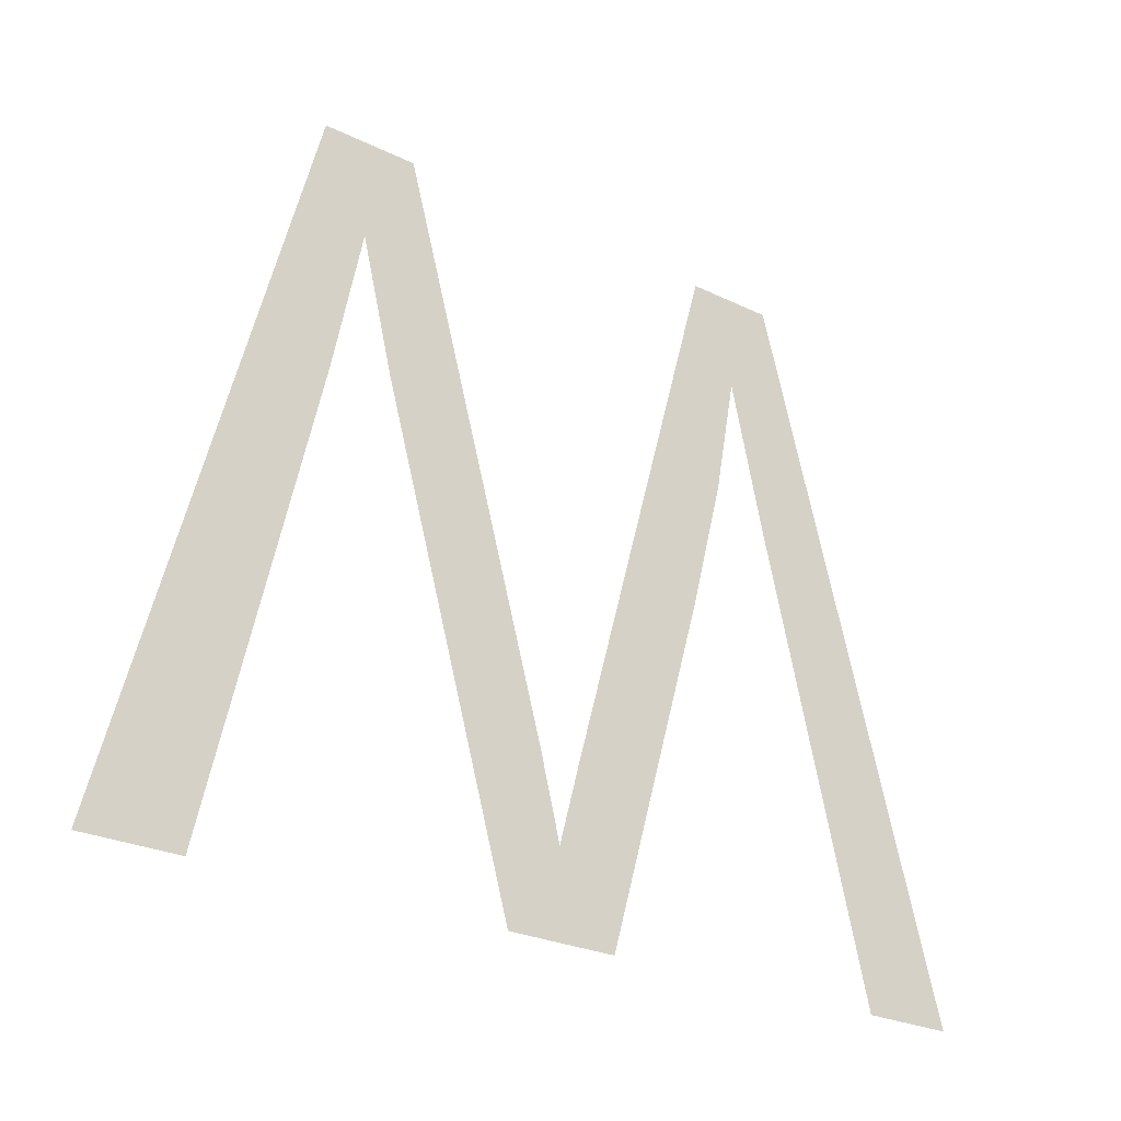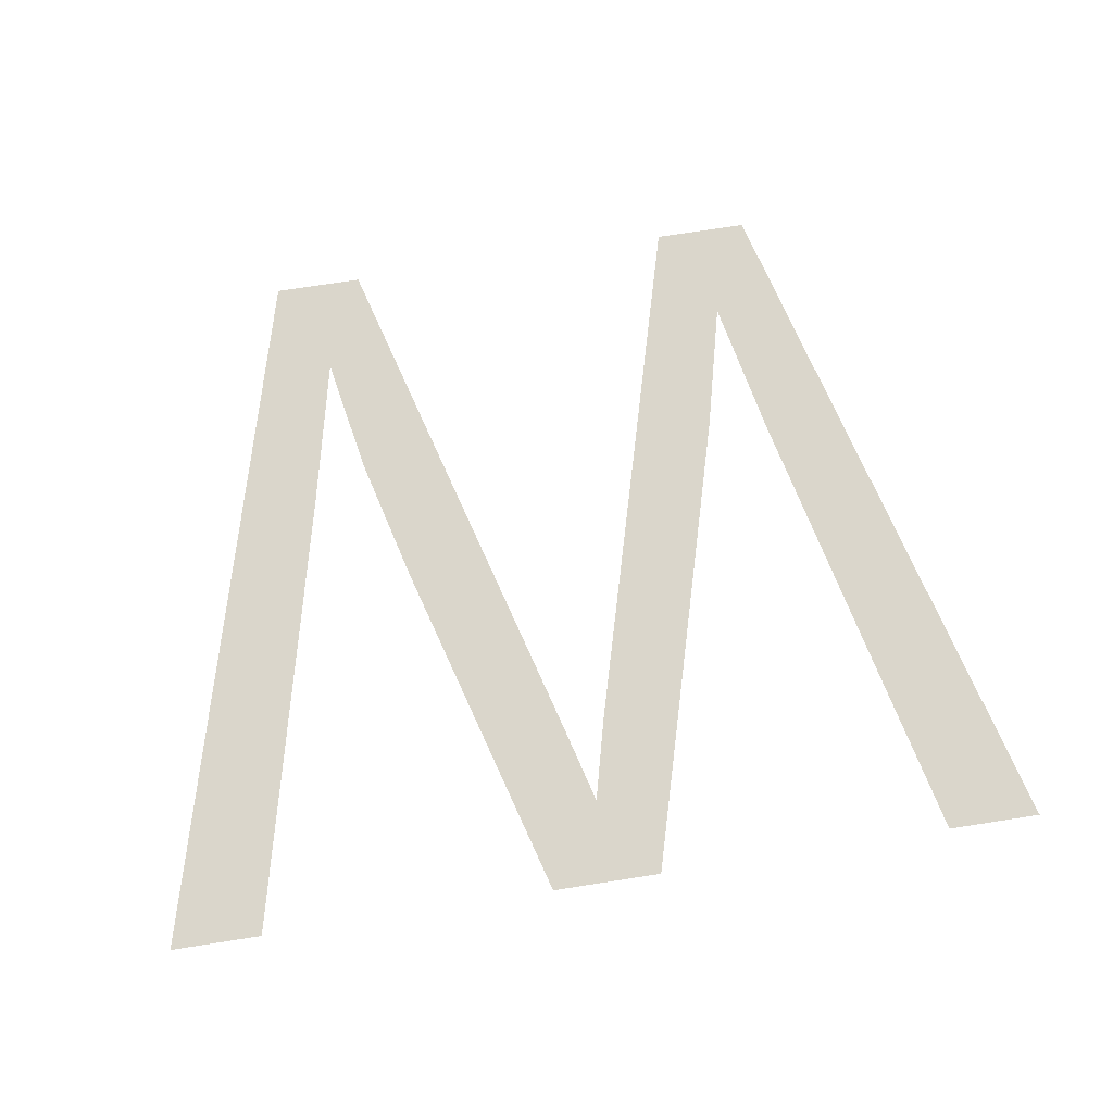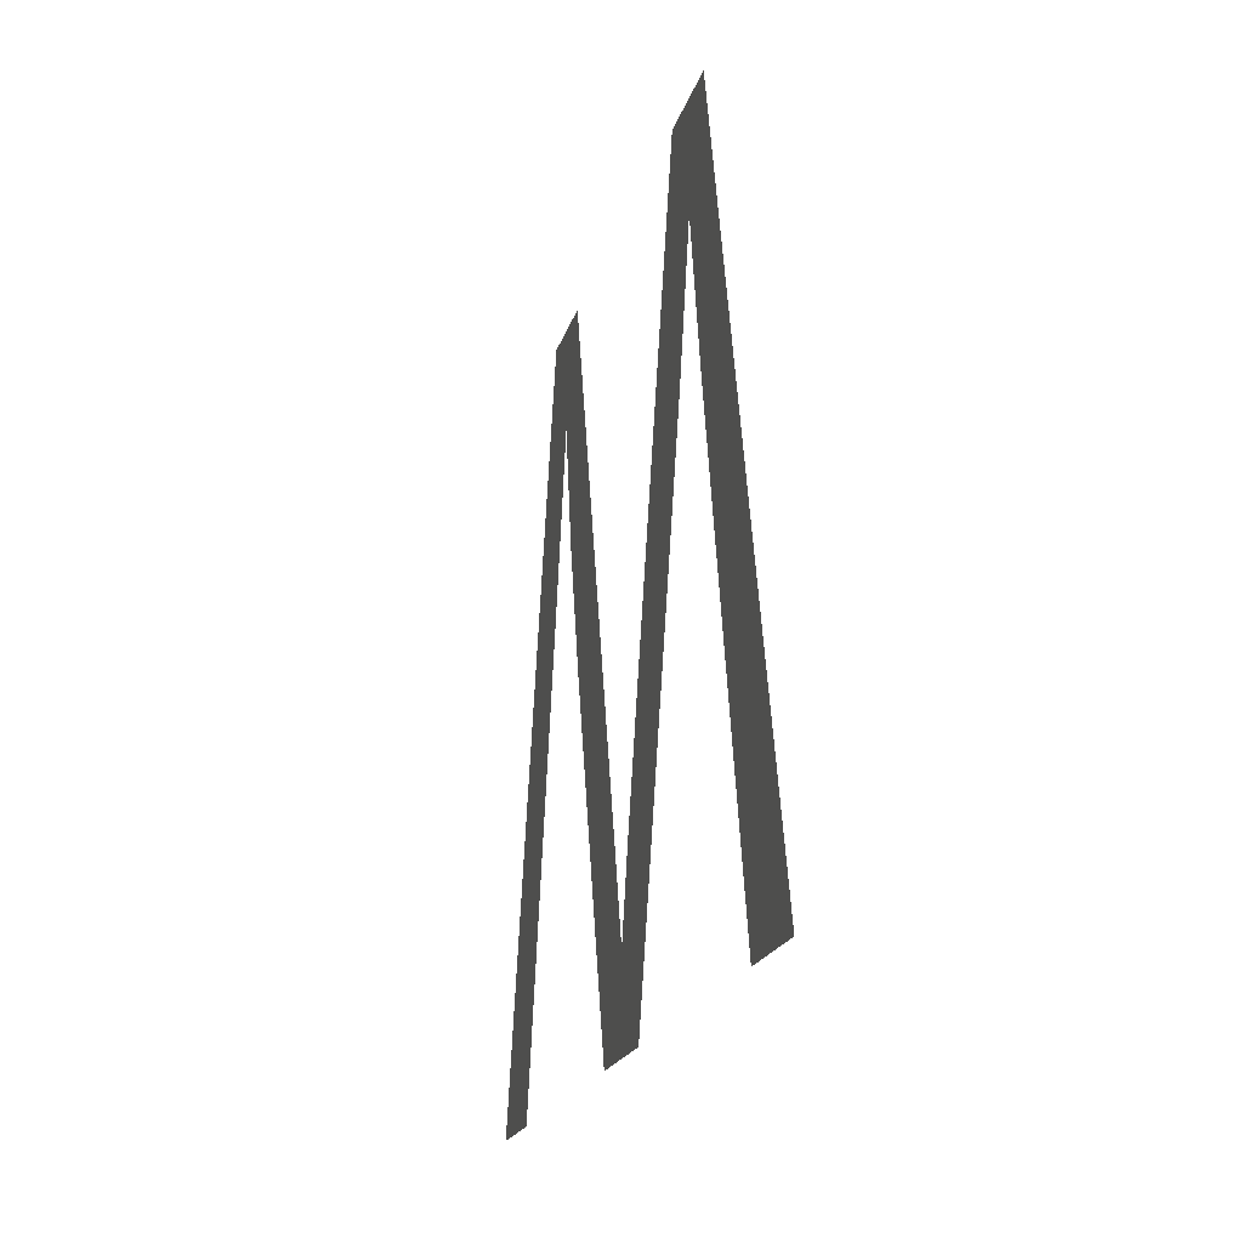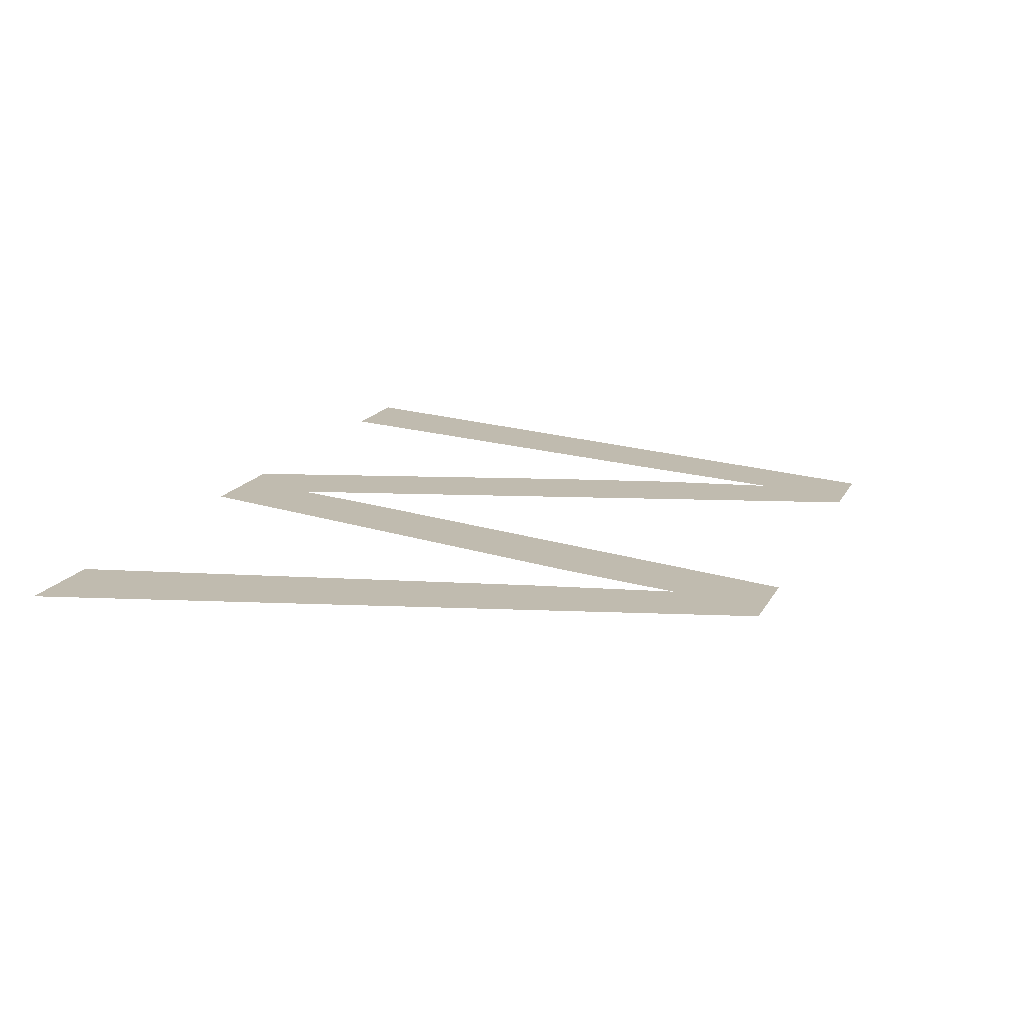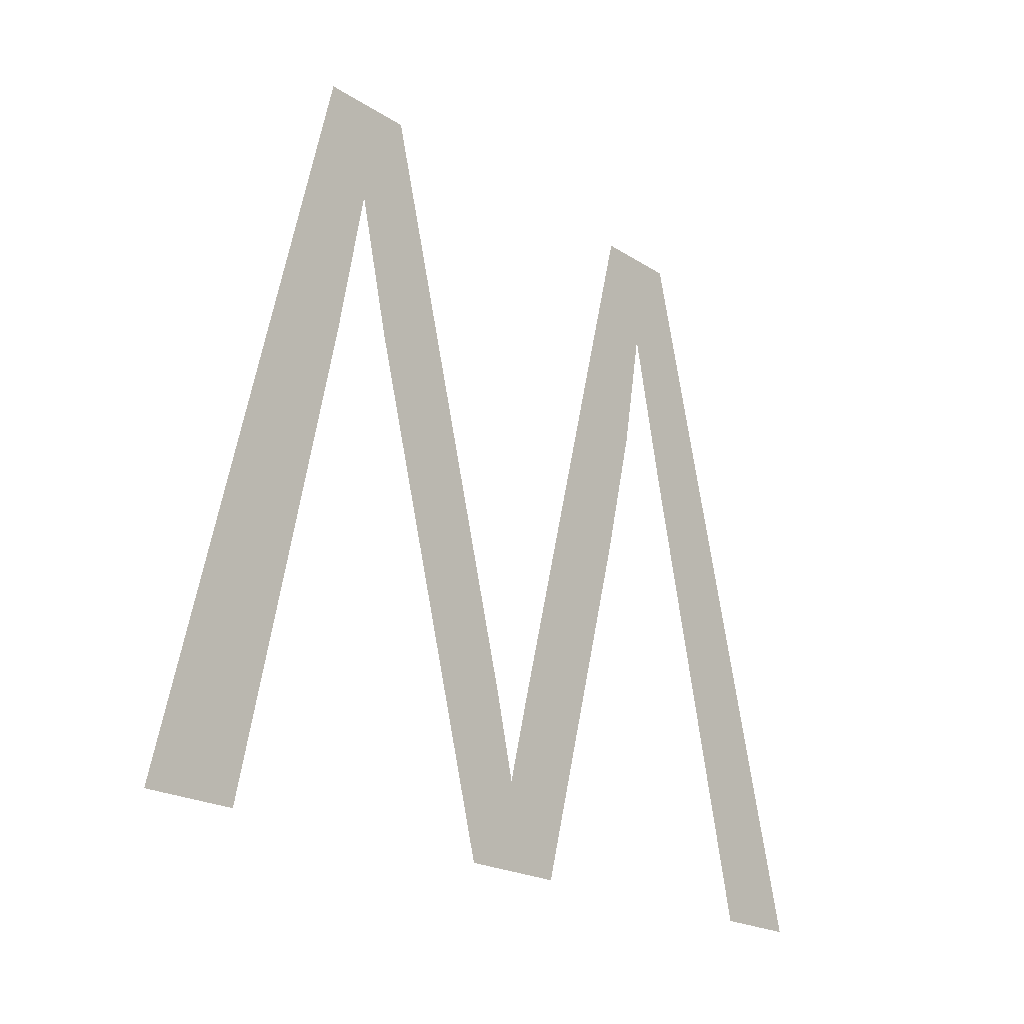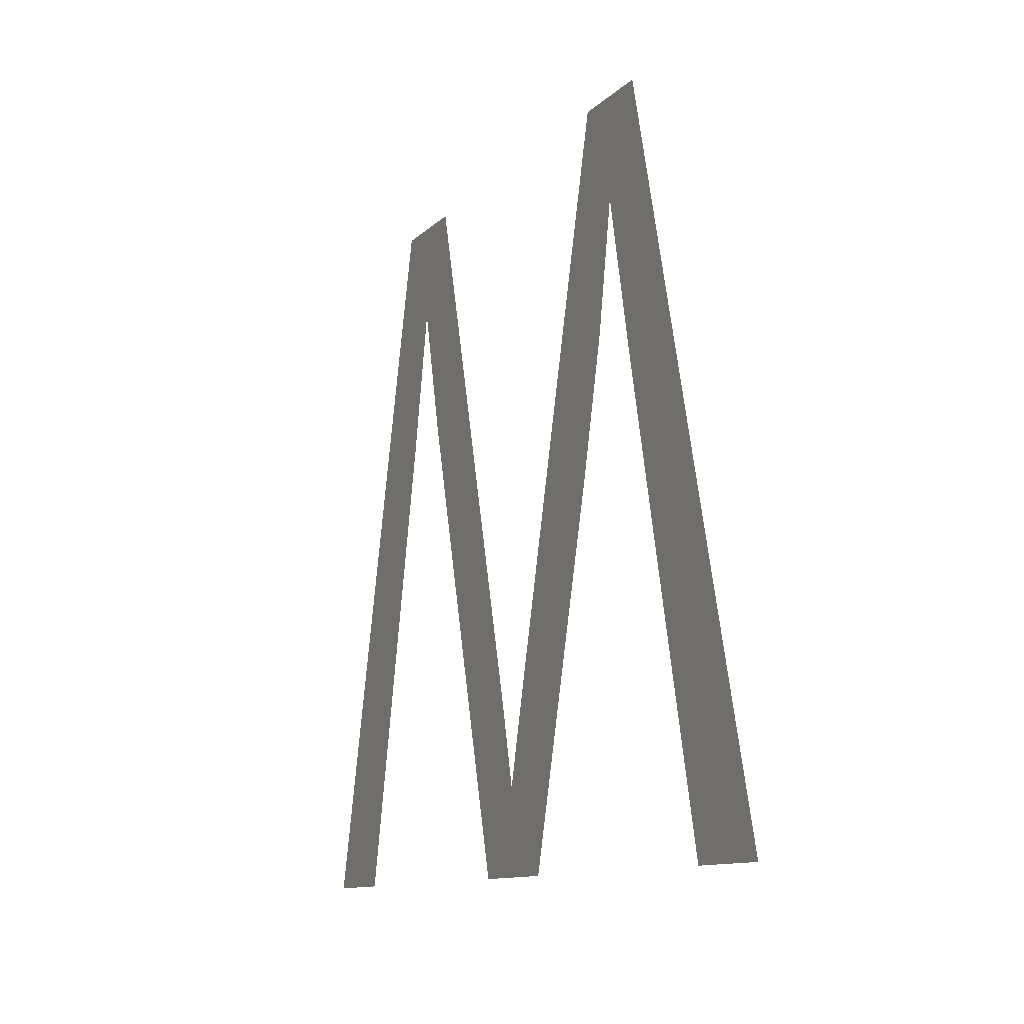
<metadata>
{"format":"obj","ext":"obj","renderer":"f3d","projection":"perspective","resolution":1024,"background":"white","views":[{"elev":-25.7,"azim":-38.1,"up":"+Z"},{"elev":74.0,"azim":171.2,"up":"+Y"},{"elev":-18.7,"azim":-103.5,"up":"+Z"},{"elev":16.1,"azim":-70.3,"up":"+Y"},{"elev":-19.5,"azim":-50.8,"up":"+Z"},{"elev":-10.8,"azim":65.3,"up":"+Z"}]}
</metadata>
<code>
o W1/W/mesh117/mesh117-geometry#mesh117-geometry
v -0.469 -0.1202 0.06201
v -0.4669 -0.1202 0.07843
v -0.4712 -0.1202 0.06201
v -0.4665 -0.1202 0.07278
v -0.4658 -0.1202 0.07614
v -0.4646 -0.1202 0.07843
v -0.4651 -0.1202 0.0731
v -0.4619 -0.1202 0.06201
v -0.4612 -0.1202 0.06592
v -0.4607 -0.1202 0.06399
v -0.4593 -0.1202 0.06201
v -0.4602 -0.1202 0.06592
v -0.4567 -0.1202 0.07843
v -0.457 -0.1202 0.07032
v -0.4562 -0.1202 0.07332
v -0.4557 -0.1202 0.07614
v -0.4546 -0.1202 0.07843
v -0.4549 -0.1202 0.07256
v -0.4523 -0.1202 0.06201
v -0.4501 -0.1202 0.06201
f 1 2 3
f 2 1 4
f 3 2 1
f 4 1 2
f 2 4 5
f 5 4 2
f 2 5 6
f 6 5 2
f 6 5 7
f 7 5 6
f 6 7 8
f 8 7 6
f 6 8 9
f 9 8 6
f 9 8 10
f 10 8 9
f 10 8 11
f 11 8 10
f 10 11 12
f 12 11 10
f 12 11 13
f 13 11 12
f 13 11 14
f 14 11 13
f 13 14 15
f 15 14 13
f 13 15 16
f 16 15 13
f 13 16 17
f 17 16 13
f 17 16 18
f 18 16 17
f 17 18 19
f 19 18 17
f 17 19 20
f 20 19 17

</code>
